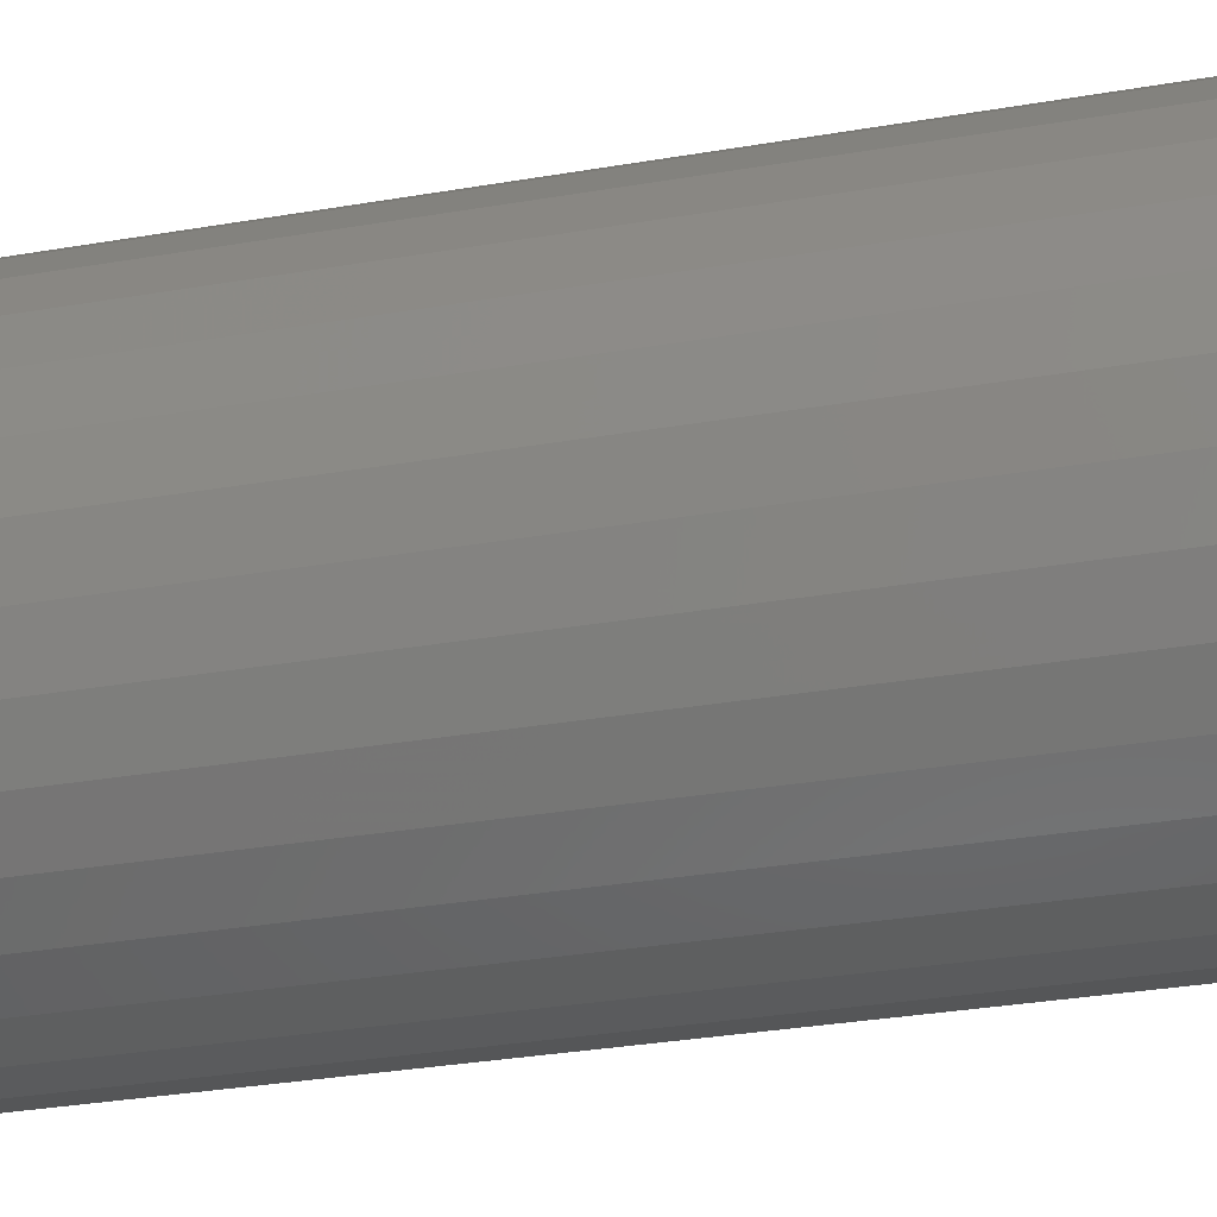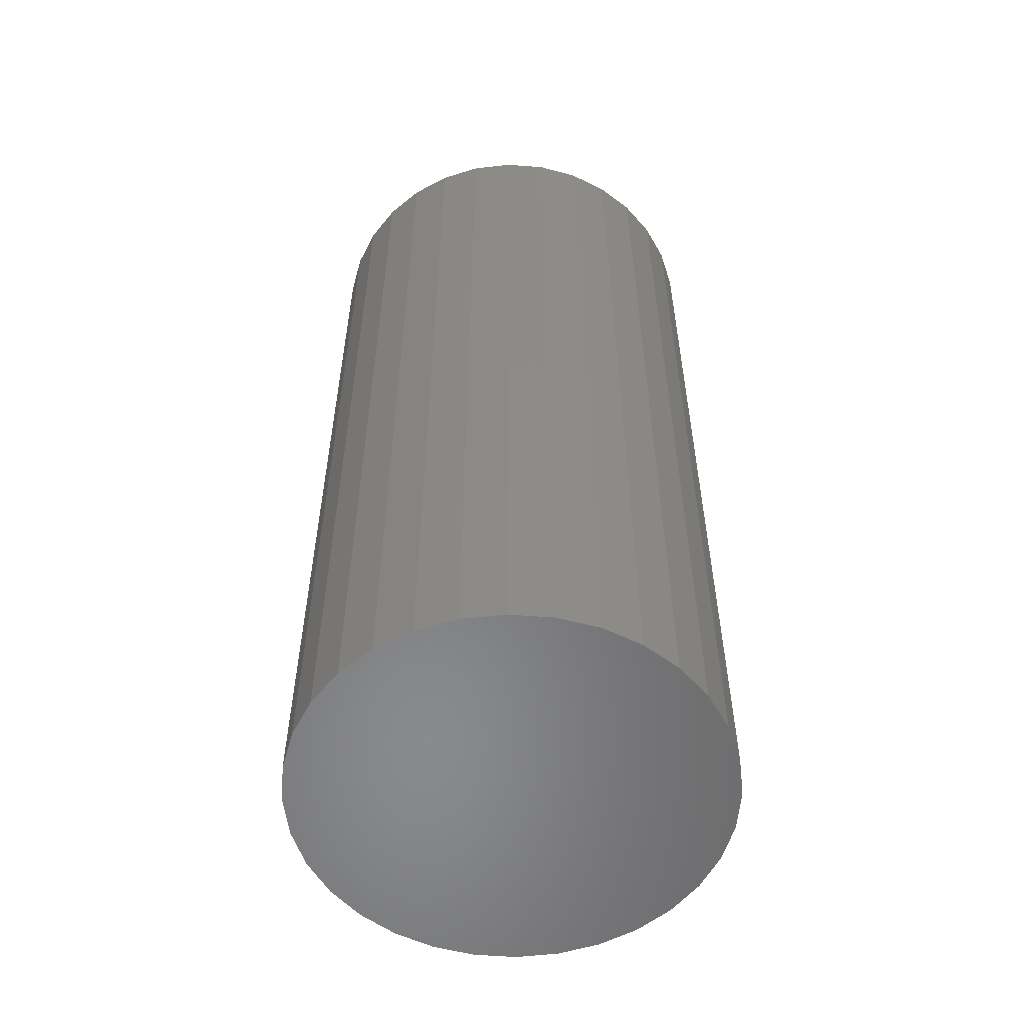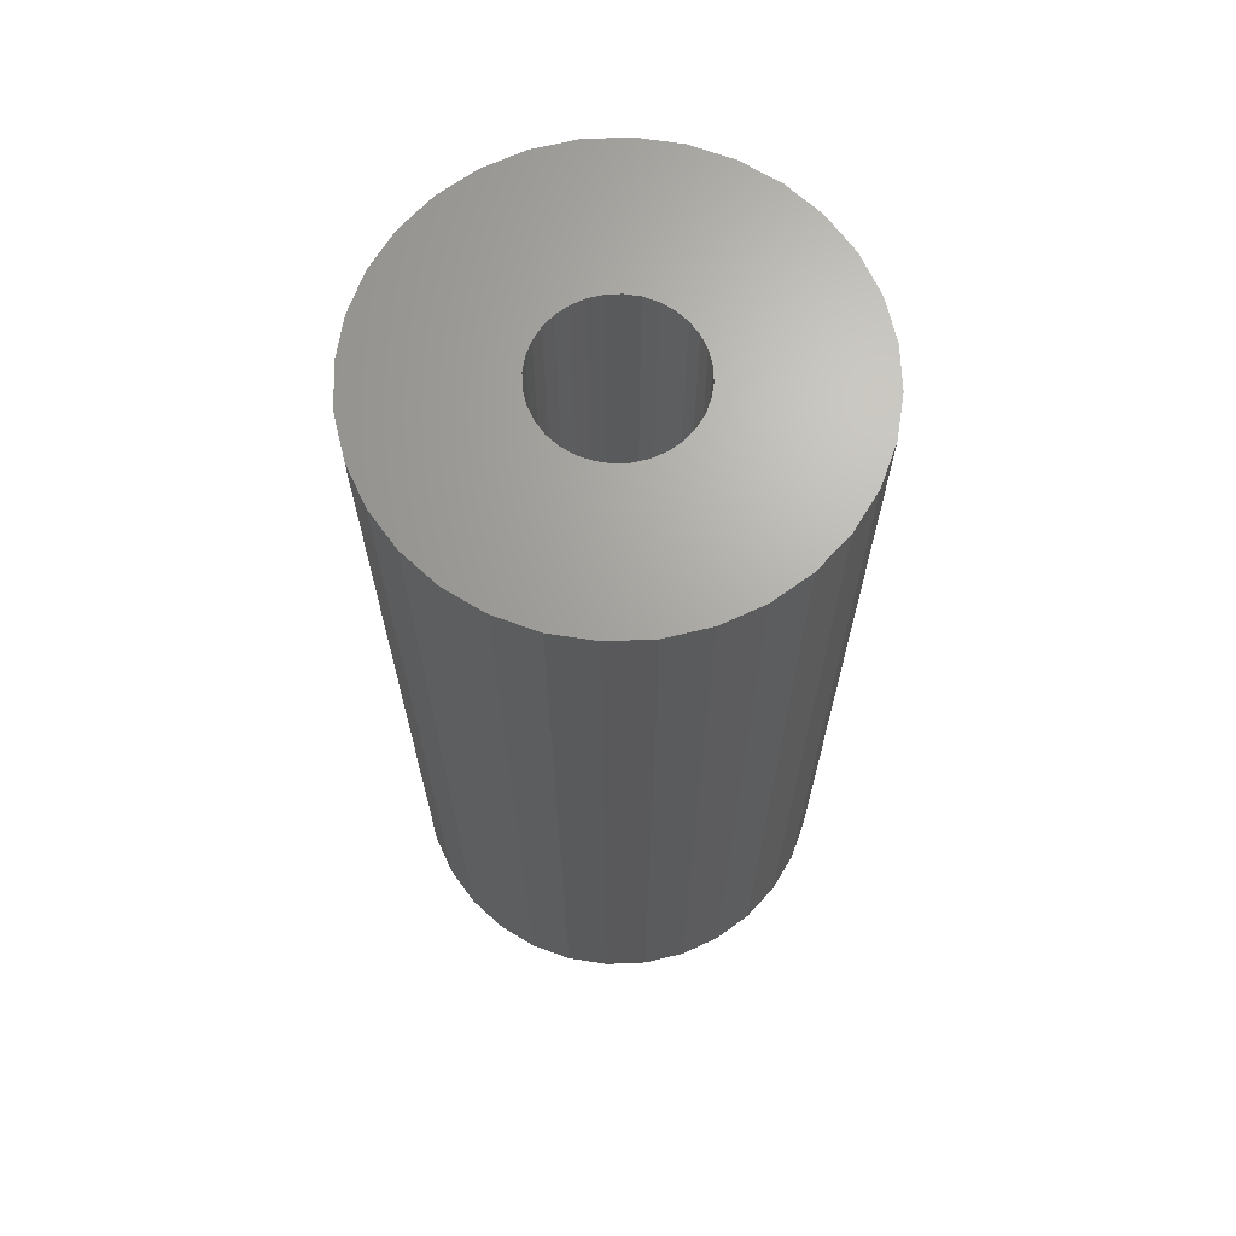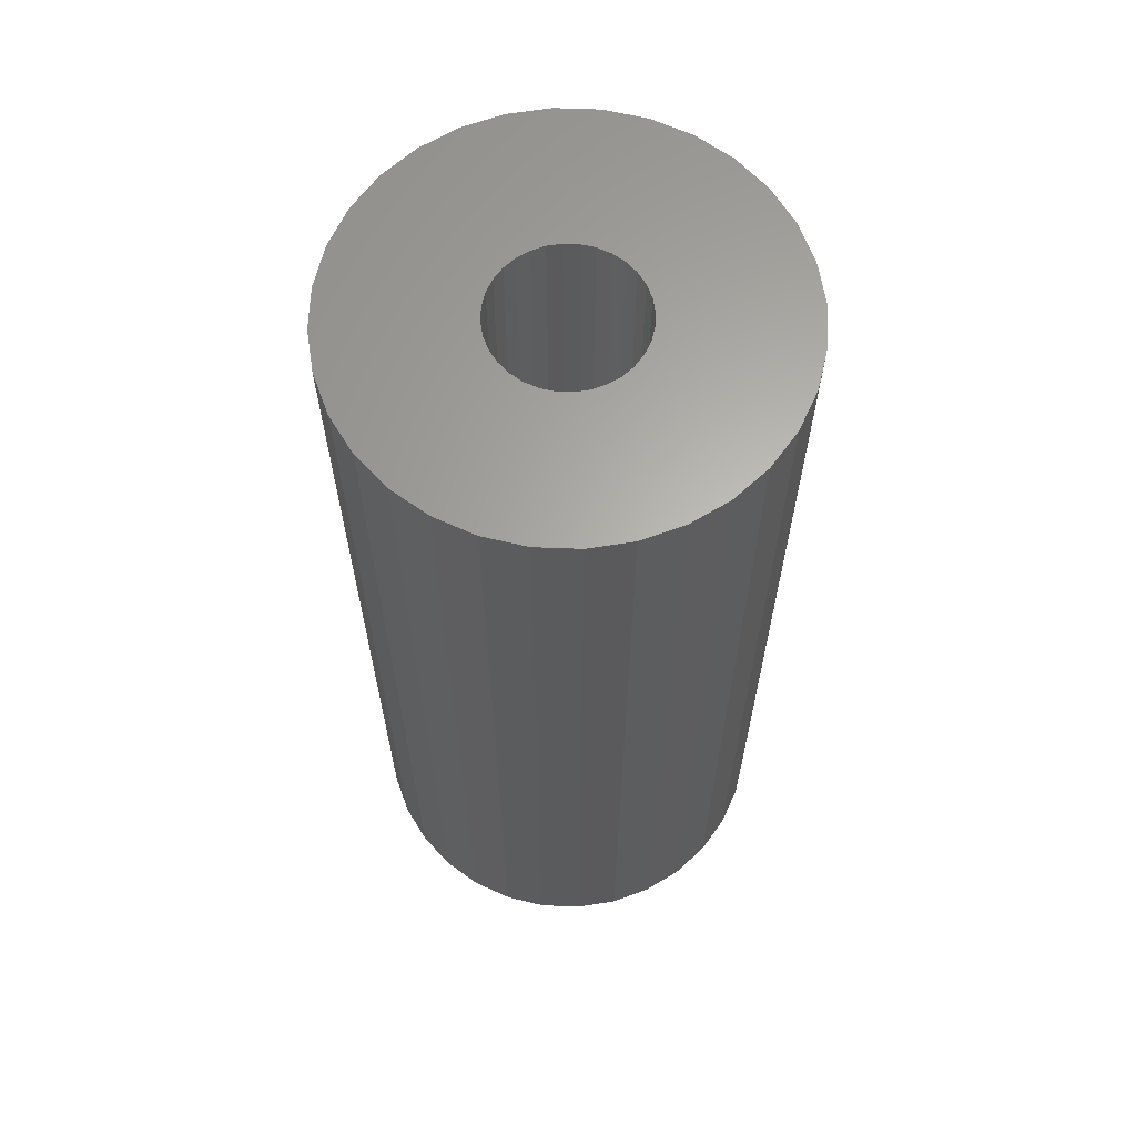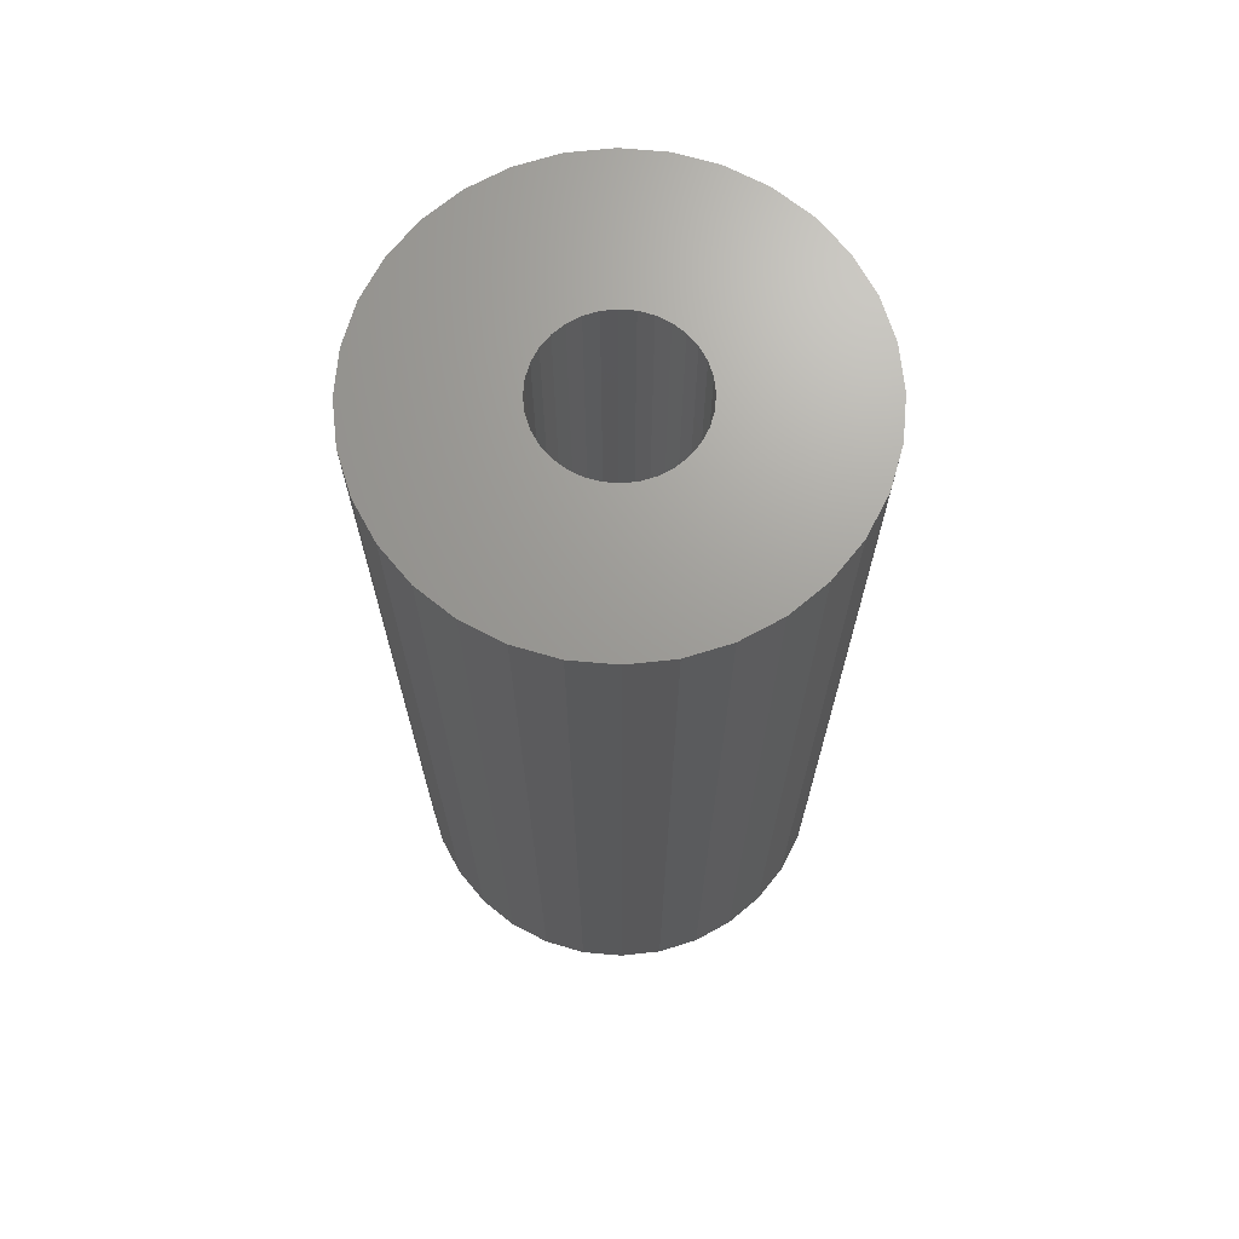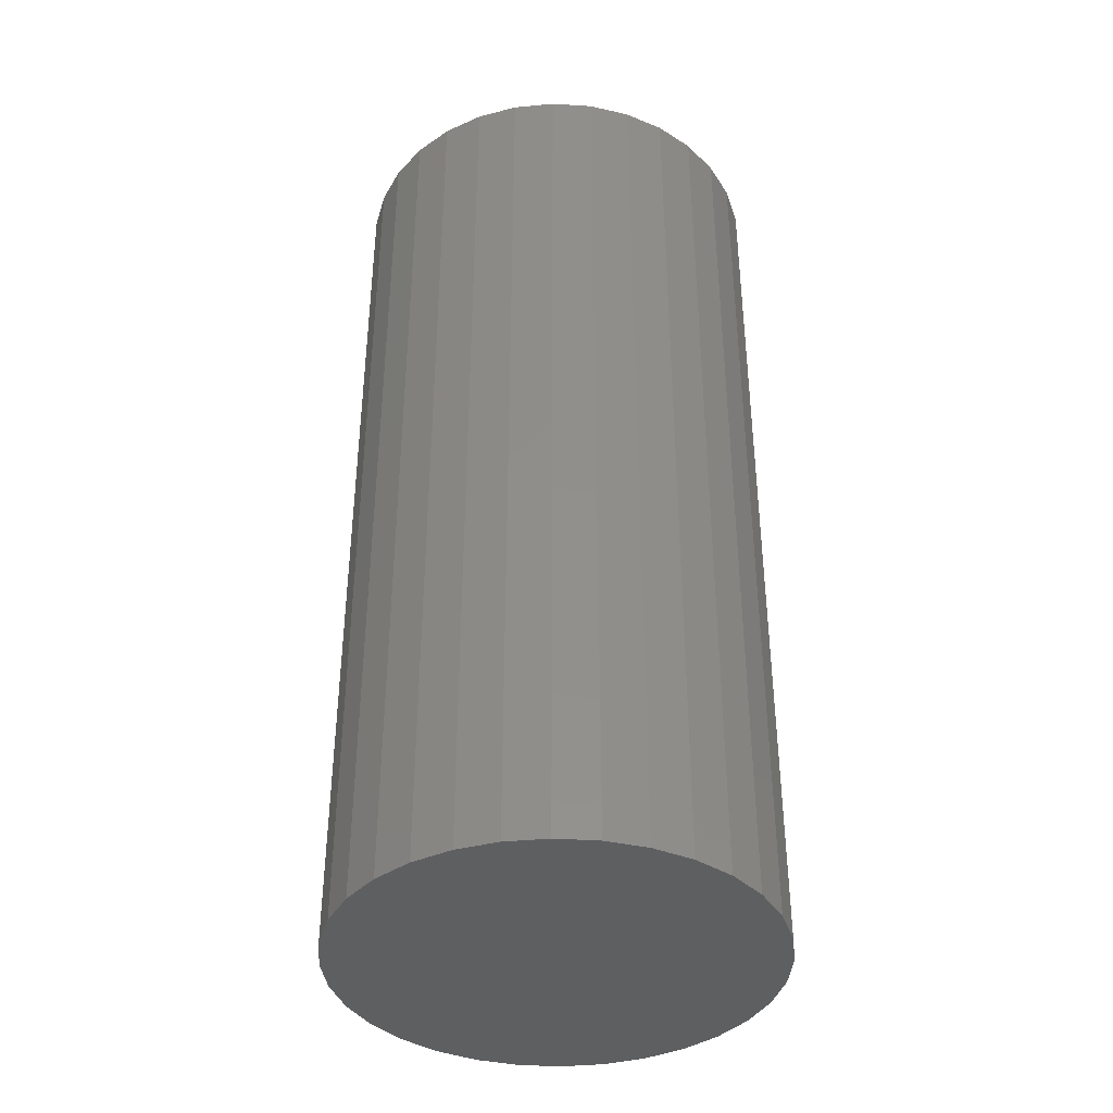
<metadata>
{"format":"stl","ext":"stl","renderer":"f3d","projection":"perspective","resolution":1024,"background":"white","views":[{"elev":-31.4,"azim":103.8,"up":"+Y"},{"elev":-55.6,"azim":-77.6,"up":"+Z"},{"elev":67.4,"azim":37.0,"up":"+Z"},{"elev":63.9,"azim":64.1,"up":"+Z"},{"elev":69.1,"azim":33.2,"up":"+Z"},{"elev":-38.9,"azim":-88.9,"up":"+Z"}]}
</metadata>
<code>
# stl→obj: 128 verts, 252 faces
v -0.04386 0.04501 0.75
v -0.1839 0.0368 0.75
v -0.05177 0.03536 0.75
v -0.0625 7.795e-18 0.75
v -0.06128 0.01242 0.75
v -0.1875 2.31e-17 0.75
v 0.04616 0.04501 0.75
v 0.05408 0.03536 0.75
v 0.1862 0.0368 0.75
v 0.1862 -0.0368 0.75
v 0.06358 -0.01242 0.75
v 0.05996 -0.02436 0.75
v 0.05408 -0.03536 0.75
v 0.04616 -0.04501 0.75
v 0.001151 0.06365 0.75
v 0.01357 0.06243 0.75
v 0.1754 0.07219 0.75
v 0.158 0.1048 0.75
v 0.1345 0.1334 0.75
v 0.106 0.1569 0.75
v 0.07335 0.1743 0.75
v 0.03796 0.185 0.75
v 0.001151 0.1887 0.75
v -0.03565 0.185 0.75
v -0.07104 0.1743 0.75
v -0.1037 0.1569 0.75
v -0.1322 0.1334 0.75
v -0.1557 0.1048 0.75
v -0.1731 0.07219 0.75
v -0.03421 0.05292 0.75
v -0.02321 0.05881 0.75
v -0.01127 0.06243 0.75
v -0.1839 -0.0368 0.75
v -0.1731 -0.07219 0.75
v -0.04386 -0.04501 0.75
v -0.05177 -0.03536 0.75
v -0.05765 -0.02436 0.75
v -0.06128 -0.01242 0.75
v -0.1557 -0.1048 0.75
v 0.001151 -0.06365 0.75
v -0.01127 -0.06243 0.75
v -0.02321 -0.05881 0.75
v -0.03421 -0.05292 0.75
v -0.1322 -0.1334 0.75
v -0.1037 -0.1569 0.75
v -0.07104 -0.1743 0.75
v -0.03565 -0.185 0.75
v 0.001151 -0.1887 0.75
v 0.03796 -0.185 0.75
v 0.07335 -0.1743 0.75
v 0.106 -0.1569 0.75
v 0.1345 -0.1334 0.75
v 0.158 -0.1048 0.75
v 0.1754 -0.07219 0.75
v 0.02551 0.05881 0.75
v 0.03651 0.05292 0.75
v 0.03651 -0.05292 0.75
v 0.02551 -0.05881 0.75
v 0.01357 -0.06243 0.75
v -0.05765 0.02436 0.75
v 0.06358 0.01242 0.75
v 0.1898 0 0.75
v 0.05996 0.02436 0.75
v 0.0648 0 0.75
v 0.001151 -0.06365 0.04688
v 0.01357 -0.06243 0.04688
v 0.02551 -0.05881 0.04688
v 0.03651 -0.05292 0.04688
v 0.04616 -0.04501 0.04688
v 0.05408 -0.03536 0.04688
v 0.05996 -0.02436 0.04688
v 0.06358 -0.01242 0.04688
v 0.0648 -1.559e-17 0.04688
v -0.01127 -0.06243 0.04688
v -0.02321 -0.05881 0.04688
v -0.03421 -0.05292 0.04688
v -0.04386 -0.04501 0.04688
v -0.05177 -0.03536 0.04688
v -0.05765 -0.02436 0.04688
v -0.06128 -0.01242 0.04688
v -0.0625 7.795e-18 0.04688
v 0.001151 0.06365 0.04688
v -0.01127 0.06243 0.04688
v -0.02321 0.05881 0.04688
v -0.03421 0.05292 0.04688
v -0.04386 0.04501 0.04688
v -0.05177 0.03536 0.04688
v -0.05765 0.02436 0.04688
v -0.06128 0.01242 0.04688
v 0.01357 0.06243 0.04688
v 0.02551 0.05881 0.04688
v 0.03651 0.05292 0.04688
v 0.04616 0.04501 0.04688
v 0.05408 0.03536 0.04688
v 0.05996 0.02436 0.04688
v 0.06358 0.01242 0.04688
v 0.1898 -4.62e-17 -0.07812
v 0.1862 -0.0368 -0.07812
v 0.1754 -0.07219 -0.07812
v 0.158 -0.1048 -0.07812
v 0.1345 -0.1334 -0.07812
v 0.106 -0.1569 -0.07812
v 0.07335 -0.1743 -0.07812
v 0.03796 -0.185 -0.07812
v 0.001151 -0.1887 -0.07812
v -0.03565 -0.185 -0.07812
v -0.07104 -0.1743 -0.07812
v -0.1037 -0.1569 -0.07812
v -0.1322 -0.1334 -0.07812
v -0.1557 -0.1048 -0.07812
v -0.1731 -0.07219 -0.07812
v -0.1839 -0.0368 -0.07812
v -0.1875 2.31e-17 -0.07812
v -0.1839 0.0368 -0.07812
v -0.1731 0.07219 -0.07812
v -0.1557 0.1048 -0.07812
v -0.1322 0.1334 -0.07812
v -0.1037 0.1569 -0.07812
v -0.07104 0.1743 -0.07812
v -0.03565 0.185 -0.07812
v 0.001151 0.1887 -0.07812
v 0.03796 0.185 -0.07812
v 0.07335 0.1743 -0.07812
v 0.106 0.1569 -0.07812
v 0.1345 0.1334 -0.07812
v 0.158 0.1048 -0.07812
v 0.1754 0.07219 -0.07812
v 0.1862 0.0368 -0.07812
f 1 2 3
f 4 5 6
f 7 8 9
f 10 11 12
f 10 12 13
f 10 13 14
f 15 16 17
f 15 17 18
f 15 18 19
f 15 19 20
f 15 20 21
f 15 21 22
f 15 22 23
f 15 23 24
f 15 24 25
f 15 25 26
f 15 26 27
f 15 27 28
f 15 28 29
f 29 2 1
f 29 1 30
f 29 30 31
f 29 31 32
f 29 32 15
f 33 34 35
f 33 35 36
f 33 36 37
f 33 37 38
f 33 38 4
f 33 4 6
f 34 39 40
f 34 40 41
f 34 41 42
f 34 42 43
f 34 43 35
f 40 39 44
f 40 44 45
f 40 45 46
f 40 46 47
f 40 47 48
f 40 48 49
f 40 49 50
f 40 50 51
f 40 51 52
f 40 52 53
f 40 53 54
f 17 16 55
f 17 55 56
f 17 56 7
f 17 7 9
f 54 10 14
f 54 14 57
f 54 57 58
f 54 58 59
f 54 59 40
f 6 5 2
f 2 5 60
f 2 60 3
f 61 62 63
f 63 62 9
f 63 9 8
f 11 10 64
f 64 10 62
f 64 62 61
f 65 59 66
f 66 59 58
f 66 58 67
f 67 58 57
f 67 57 68
f 68 57 14
f 68 14 69
f 69 14 13
f 69 13 70
f 70 13 12
f 70 12 71
f 71 12 11
f 71 11 72
f 72 11 64
f 72 64 73
f 59 65 40
f 40 65 74
f 40 74 41
f 41 74 75
f 41 75 42
f 42 75 76
f 42 76 43
f 43 76 77
f 43 77 35
f 35 77 78
f 35 78 36
f 36 78 79
f 36 79 37
f 37 79 80
f 37 80 38
f 38 80 81
f 38 81 4
f 82 32 83
f 83 32 31
f 83 31 84
f 84 31 30
f 84 30 85
f 85 30 1
f 85 1 86
f 86 1 3
f 86 3 87
f 87 3 60
f 87 60 88
f 88 60 5
f 88 5 89
f 89 5 4
f 89 4 81
f 32 82 15
f 15 82 90
f 15 90 16
f 16 90 91
f 16 91 55
f 55 91 92
f 55 92 56
f 56 92 93
f 56 93 7
f 7 93 94
f 7 94 8
f 8 94 95
f 8 95 63
f 63 95 96
f 63 96 61
f 61 96 73
f 61 73 64
f 97 62 98
f 98 62 10
f 98 10 99
f 99 10 54
f 99 54 100
f 100 54 53
f 100 53 101
f 101 53 52
f 101 52 102
f 102 52 51
f 102 51 103
f 103 51 50
f 103 50 104
f 104 50 49
f 104 49 105
f 105 49 48
f 105 48 106
f 106 48 47
f 106 47 107
f 107 47 46
f 107 46 108
f 108 46 45
f 108 45 109
f 109 45 44
f 109 44 110
f 110 44 39
f 110 39 111
f 111 39 34
f 111 34 112
f 112 34 33
f 112 33 113
f 113 33 6
f 113 6 114
f 114 6 2
f 114 2 115
f 115 2 29
f 115 29 116
f 116 29 28
f 116 28 117
f 117 28 27
f 117 27 118
f 118 27 26
f 118 26 119
f 119 26 25
f 119 25 120
f 120 25 24
f 120 24 121
f 121 24 23
f 121 23 122
f 122 23 22
f 122 22 123
f 123 22 21
f 123 21 124
f 124 21 20
f 124 20 125
f 125 20 19
f 125 19 126
f 126 19 18
f 126 18 127
f 127 18 17
f 127 17 128
f 128 17 9
f 128 9 97
f 97 9 62
f 121 122 120
f 119 120 122
f 123 119 122
f 104 106 103
f 105 106 104
f 106 107 103
f 103 107 108
f 103 108 102
f 102 108 109
f 102 109 101
f 101 109 110
f 101 110 100
f 100 110 111
f 100 111 99
f 99 111 112
f 99 112 98
f 98 112 113
f 98 113 97
f 97 113 114
f 97 114 128
f 128 114 115
f 128 115 127
f 127 115 116
f 127 116 126
f 126 116 117
f 126 117 125
f 125 117 118
f 125 118 124
f 124 118 119
f 124 119 123
f 83 90 82
f 90 83 84
f 90 84 91
f 91 84 85
f 91 85 92
f 92 85 86
f 92 86 93
f 93 86 87
f 93 87 94
f 70 77 69
f 69 77 76
f 69 76 68
f 68 76 75
f 68 75 67
f 67 75 74
f 67 74 66
f 66 74 65
f 94 87 95
f 95 87 88
f 95 88 96
f 96 88 89
f 96 89 73
f 73 89 81
f 73 81 72
f 72 81 80
f 72 80 71
f 71 80 79
f 71 79 70
f 70 79 78
f 70 78 77

</code>
